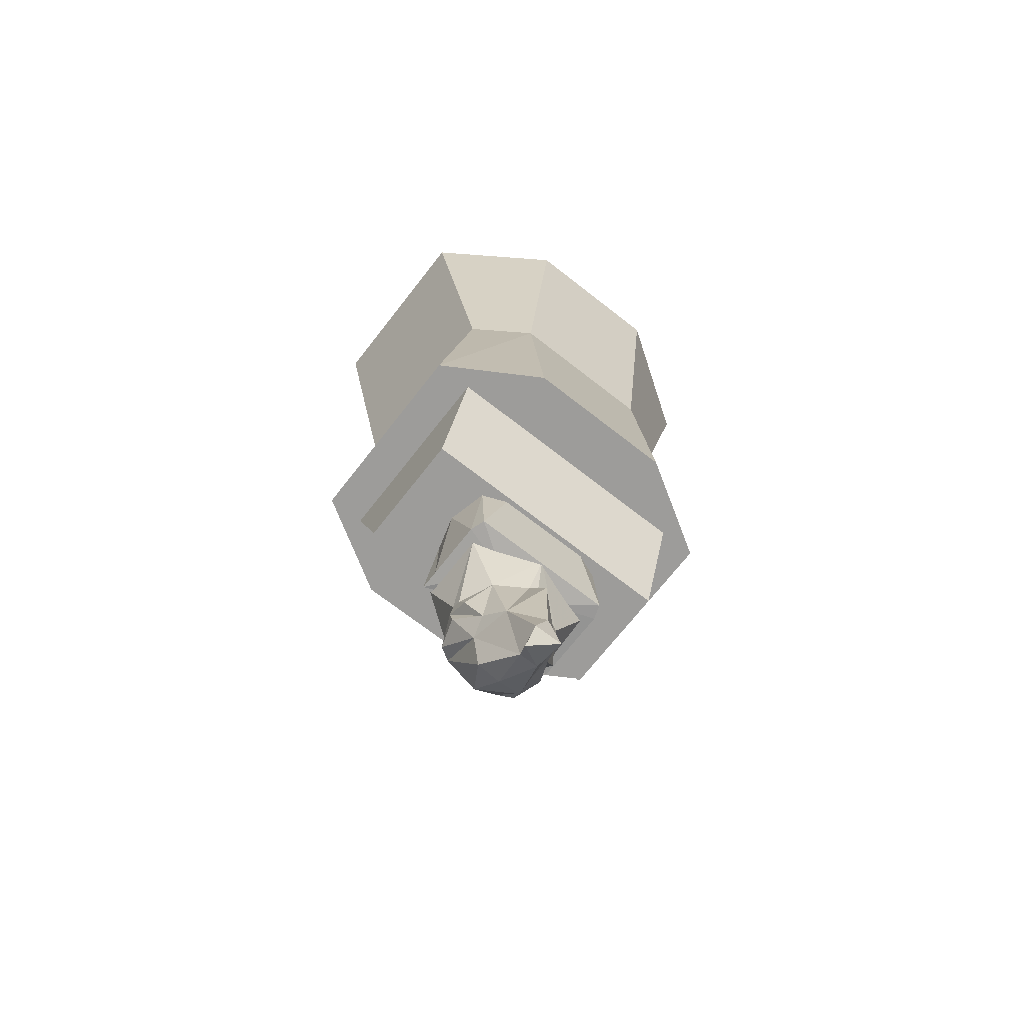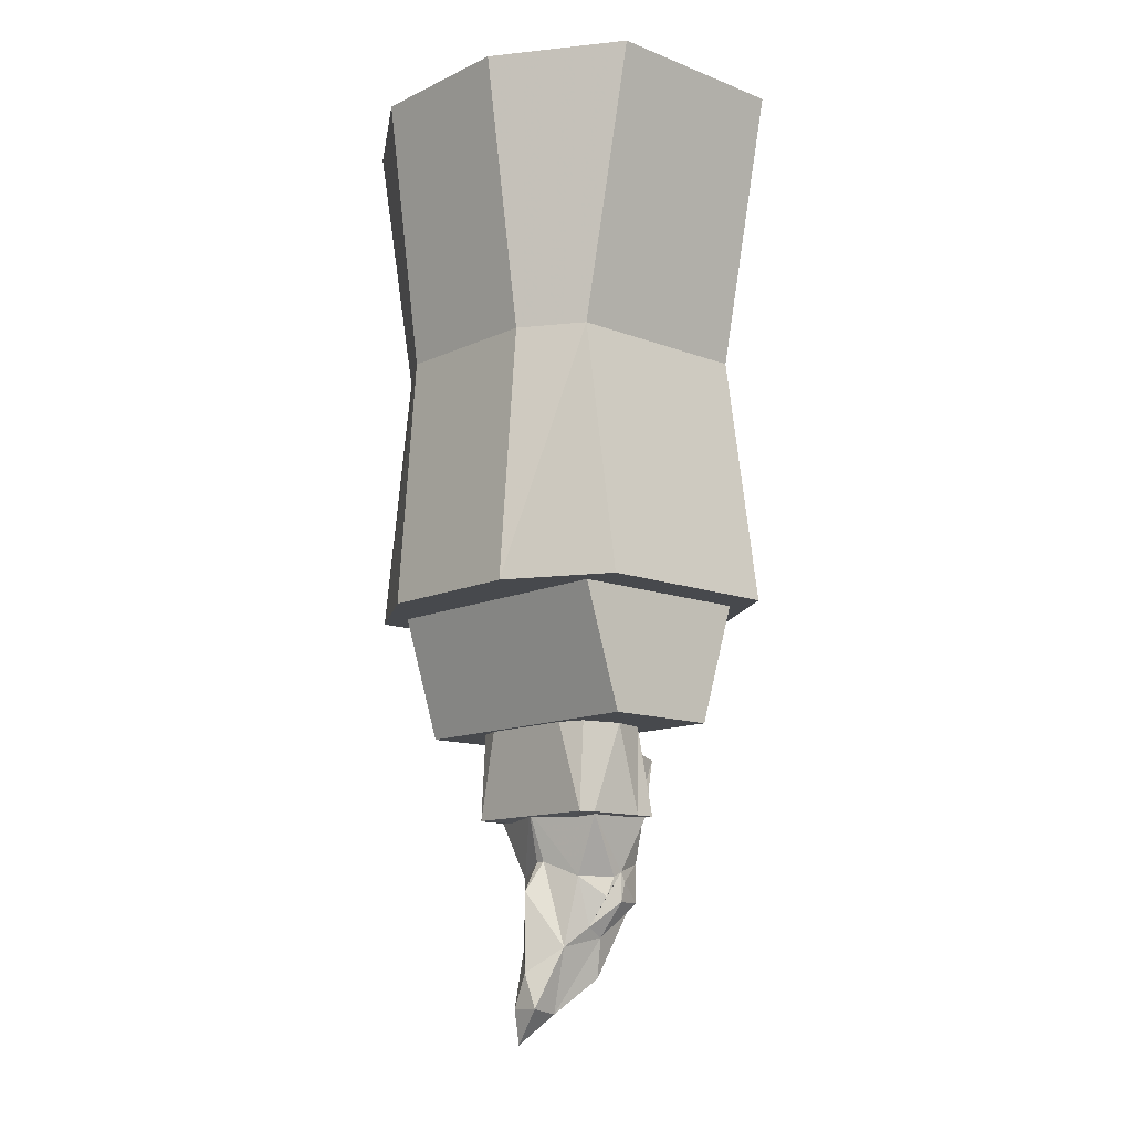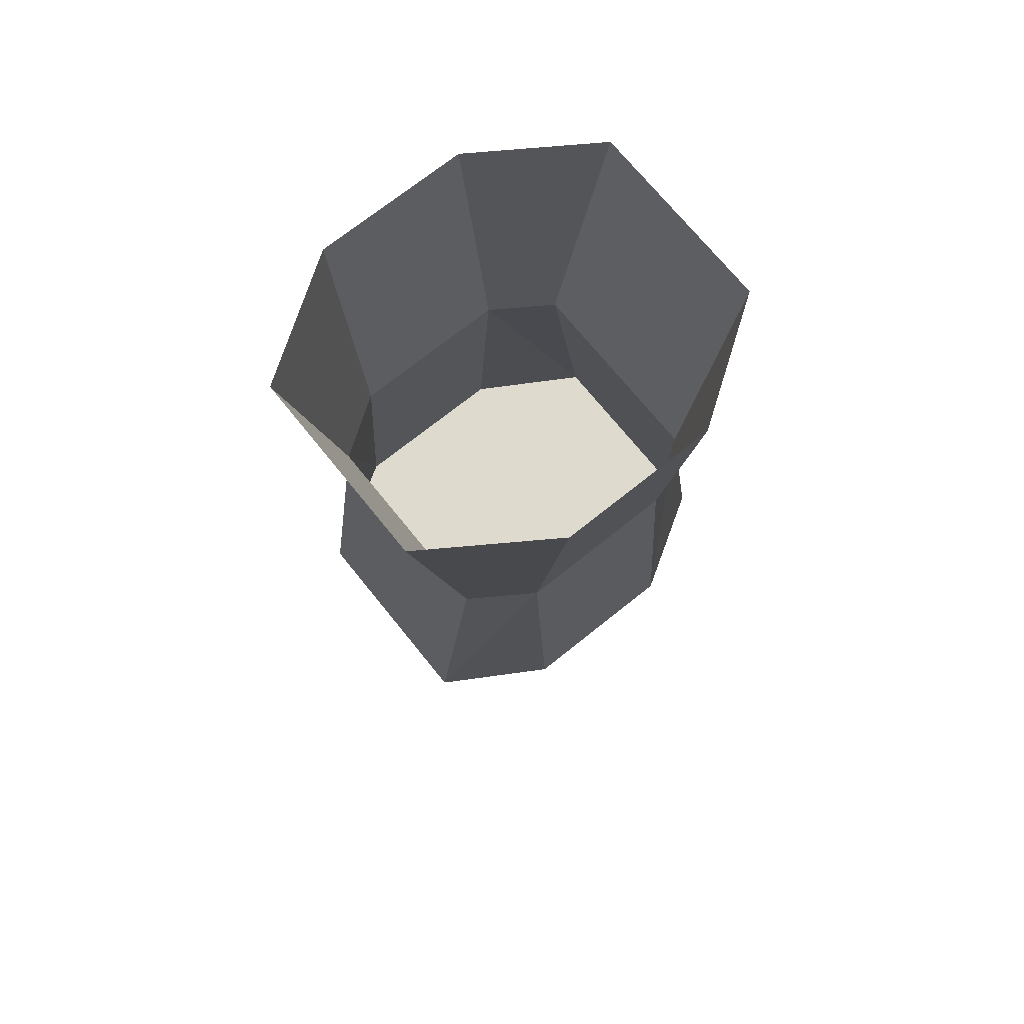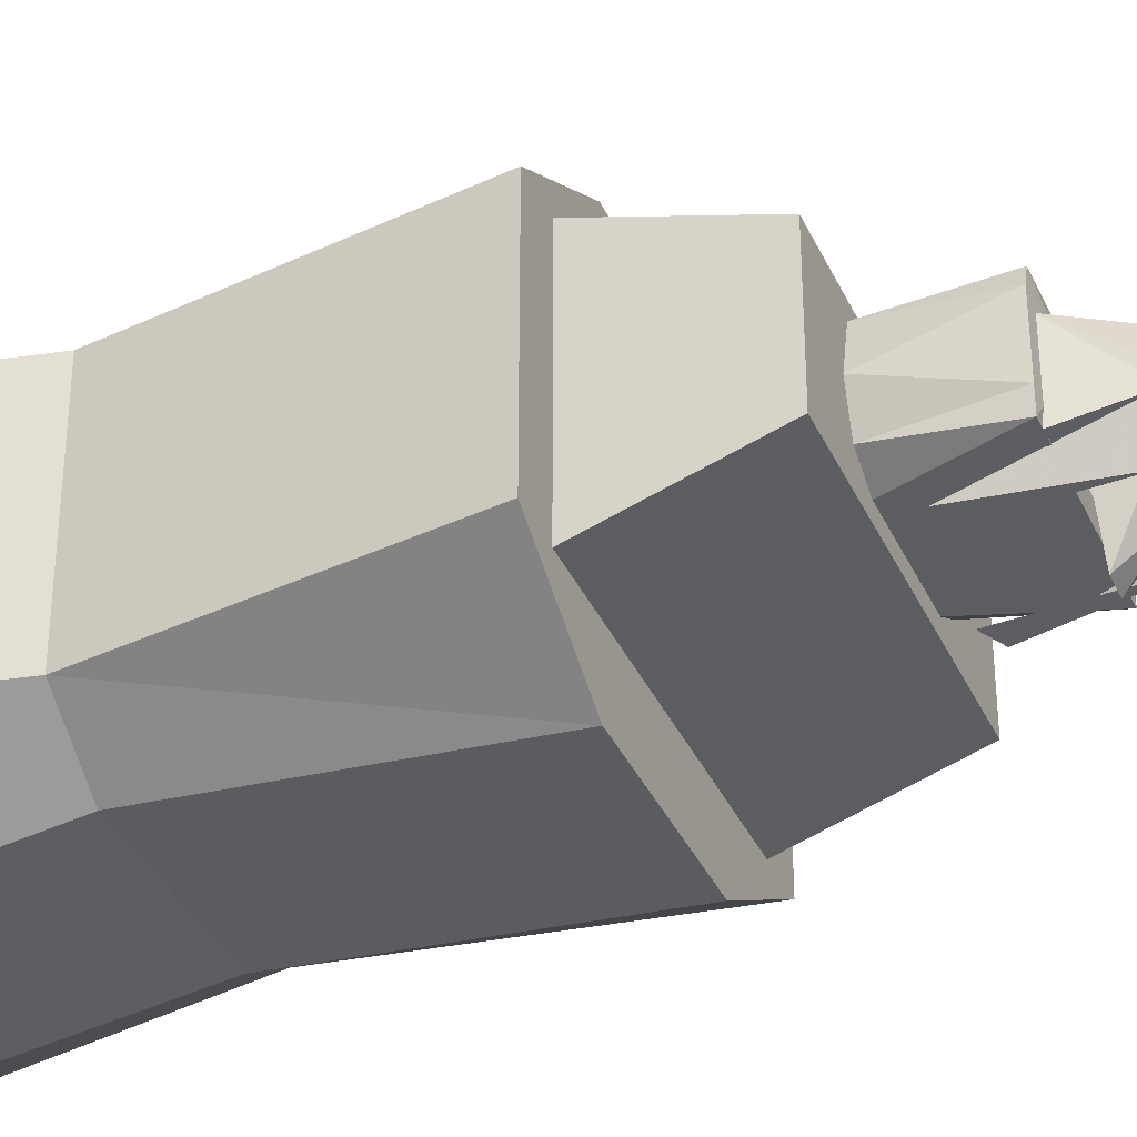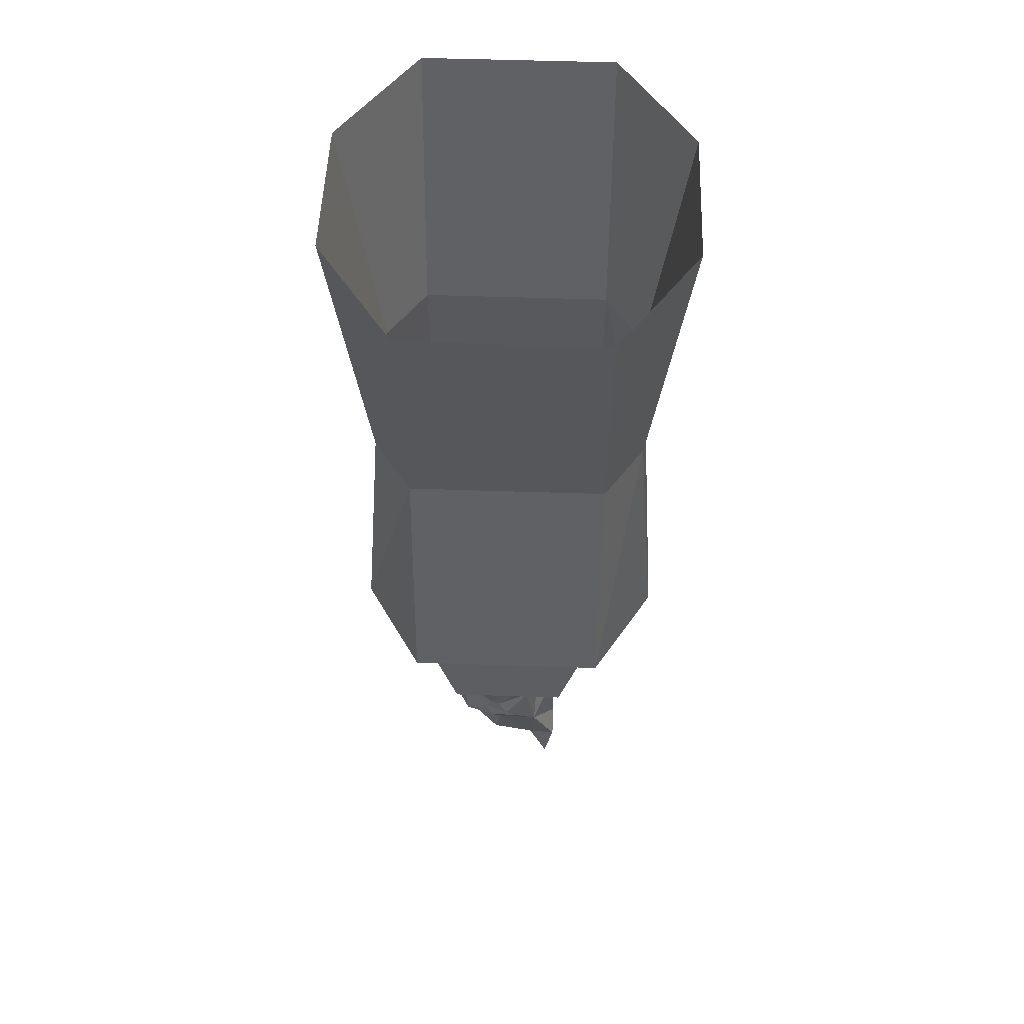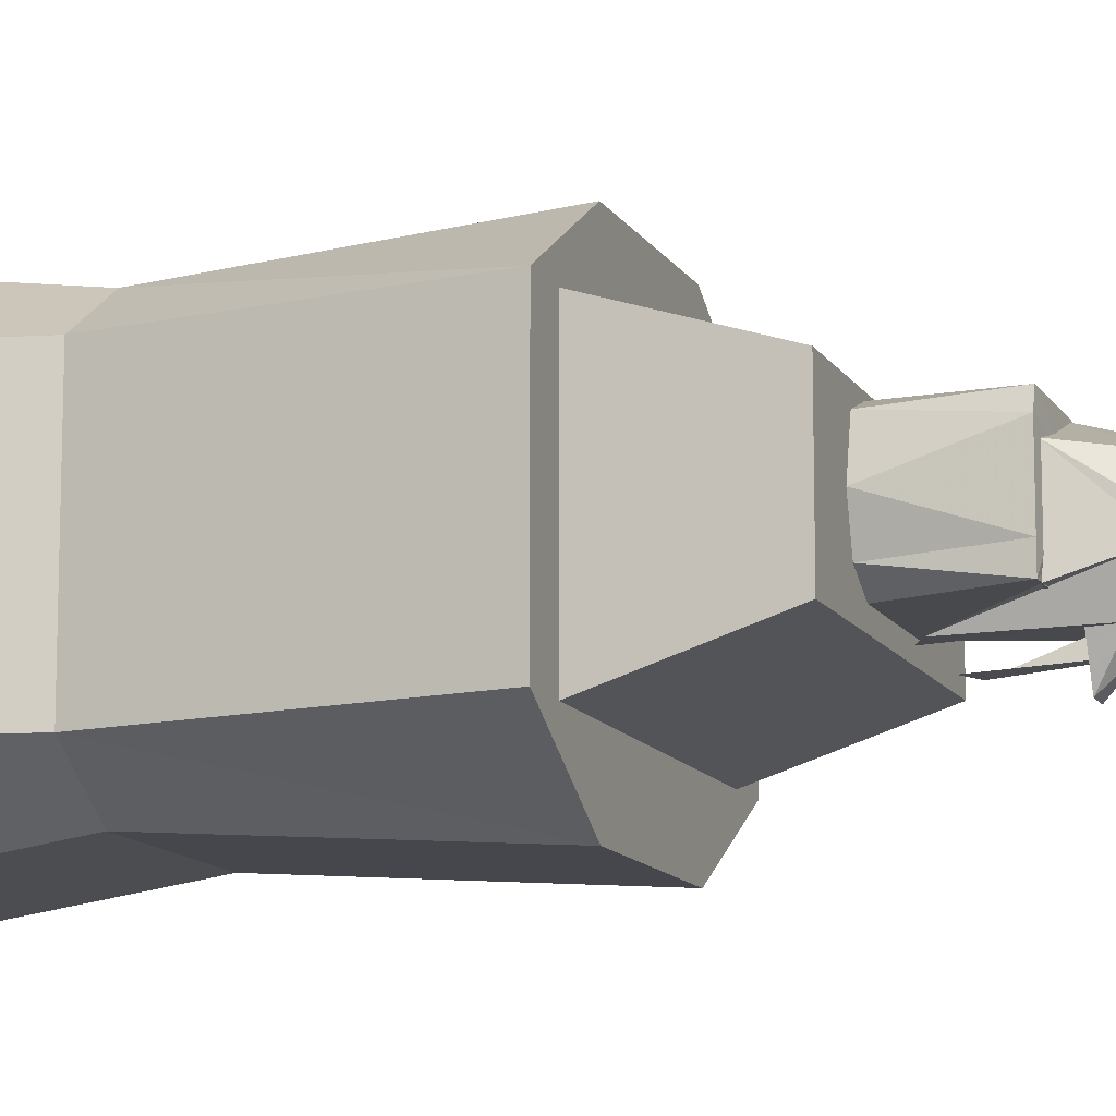
<metadata>
{"format":"obj","ext":"obj","renderer":"f3d","projection":"perspective","resolution":1024,"background":"white","views":[{"elev":-70.2,"azim":-38.0,"up":"+Y"},{"elev":-12.3,"azim":47.7,"up":"+Y"},{"elev":71.2,"azim":141.2,"up":"+Y"},{"elev":-37.0,"azim":-67.5,"up":"+Z"},{"elev":51.5,"azim":-87.9,"up":"+Y"},{"elev":-12.1,"azim":-70.5,"up":"+Z"}]}
</metadata>
<code>
v -0.125 -0.4375 -0.1875
v 0.125 -0.4375 -0.1875
v 0.125 -0.8438 -0.2188
v -0.125 -0.8438 -0.2188
v -0.2188 -0.4375 -0.125
v -0.3125 0 -0.125
v -0.125 0 -0.25
v 0.125 0 -0.25
v 0.2188 -0.4375 -0.125
v 0.2812 -0.8438 -0.125
v 0.2812 -0.8438 0.1875
v 0.125 -0.8438 0.2812
v -0.125 -0.8438 0.2812
v -0.2812 -0.8438 0.1875
v -0.2812 -0.8438 -0.125
v -0.2188 -0.4375 0.1875
v -0.3125 0 0.1875
v 0.2188 -0.4375 0.1875
v 0.125 -0.4375 0.25
v -0.125 -0.4375 0.25
v 0.3125 0 -0.125
v 0.3125 0 0.1875
v 0.125 0 0.3125
v -0.125 0 0.3125
v -0.2188 -1.039 0.125
v 0.2188 -1.039 0.125
v 0.2188 -0.8438 0.1875
v -0.2188 -0.8438 0.1875
v -0.2188 -1.039 -0.0625
v 0.2188 -1.039 -0.0625
v 0.2188 -0.8438 -0.125
v -0.2188 -0.8438 -0.125
v 0.1484 -0.9844 -0.07031
v 0.007812 -0.9688 -0.07812
v 0.007812 -0.9062 -0.1016
v 0.1484 -0.8906 -0.1016
v -0.1328 -0.8906 -0.1016
v -0.1328 -0.9844 -0.07031
v 0.04688 -1.18 -0.007812
v -0.04688 -1.18 -0.007812
v 0 -1.18 -0.03906
v 0.125 -1.18 -0.03906
v 0.04688 -1.188 0.0625
v 0.125 -1.18 -0.007812
v 0.125 -1.18 0.08594
v 0.1172 -1.18 0.1094
v 0 -1.18 0.1094
v -0.04688 -1.188 0.0625
v -0.1172 -1.18 0.1094
v -0.125 -1.18 0.08594
v -0.125 -1.18 -0.007812
v -0.125 -1.18 -0.03906
v -0.07812 -1.039 -0.03906
v 0.07812 -1.039 -0.03906
v 0.1172 -1.039 -0.01562
v 0.1328 -1.039 0.03906
v 0.1172 -1.039 0.1016
v 0.07812 -1.039 0.1172
v -0.07812 -1.039 0.1172
v -0.1172 -1.039 0.1016
v -0.1328 -1.039 0.03906
v -0.1172 -1.039 -0.01562
v -0.03906 -1.242 -0.03125
v 0 -1.242 -0.0625
v 0 -1.273 -0.05469
v -0.007812 -1.273 -0.05469
v -0.07031 -1.273 0
v -0.05469 -1.195 -0.03125
v -0.01562 -1.195 -0.1094
v 0 -1.242 -0.05469
v 0.03906 -1.242 -0.03125
v 0.007812 -1.273 -0.05469
v 0.07031 -1.273 0
v 0.03125 -1.289 -0.05469
v 0 -1.305 -0.05469
v 0 -1.273 -0.07812
v -0.03125 -1.289 -0.05469
v -0.04688 -1.305 -0.05469
v -0.03125 -1.297 -0.05469
v -0.02344 -1.312 -0.05469
v -0.01562 -1.32 -0.05469
v 0.01562 -1.195 -0.1094
v 0.05469 -1.195 -0.03125
v 0.05469 -1.273 0
v 0.07031 -1.273 0.007812
v 0.07031 -1.211 0
v -0.07031 -1.273 0.007812
v -0.07031 -1.211 0
v 0.03125 -1.297 -0.05469
v 0.04688 -1.305 -0.05469
v 0.02344 -1.312 -0.05469
v 0.01562 -1.32 -0.05469
v -0.08594 -1.281 -0.01562
v -0.08594 -1.312 -0.007812
v -0.0625 -1.352 0.03906
v -0.08594 -1.305 0.02344
v -0.08594 -1.273 0.007812
v -0.08594 -1.266 -0.007812
v -0.0625 -1.25 -0.0625
v -0.07031 -1.312 -0.05469
v -0.05469 -1.367 0.007812
v -0.04688 -1.383 0.07812
v -0.0625 -1.273 0.0625
v -0.1094 -1.18 0.07031
v -0.1094 -1.18 0.007812
v -0.1094 -1.18 -0.03906
v -0.09375 -1.086 -0.07031
v -0.0625 -1.07 -0.07031
v 0.08594 -1.266 -0.007812
v 0.08594 -1.273 0.007812
v 0.08594 -1.305 0.02344
v 0.0625 -1.352 0.03906
v 0.08594 -1.312 -0.007812
v 0.08594 -1.281 -0.01562
v 0.0625 -1.25 -0.0625
v 0.09375 -1.086 -0.07031
v 0.1094 -1.18 -0.03906
v 0.1094 -1.18 0.007812
v 0.1094 -1.18 0.07031
v 0.0625 -1.273 0.0625
v 0.04688 -1.383 0.07812
v 0.05469 -1.367 0.007812
v 0.07031 -1.312 -0.05469
v 0.04688 -1.305 -0.07031
v 0.03906 -1.43 0
v 0 -1.359 -0.0625
v 0 -1.32 -0.07031
v -0.04688 -1.305 -0.07031
v -0.03906 -1.43 0
v 0 -1.172 0.1094
v 0.007812 -1.25 0.08594
v -0.007812 -1.25 0.08594
v 0 -1.297 0.1172
v 0 -1.422 0.1172
v 0.02344 -1.477 0.1172
v 0.01562 -1.484 0.07031
v 0 -1.438 0
v -0.01562 -1.484 0.07031
v -0.02344 -1.477 0.1172
v -0.03125 -1.531 0.1016
v 0 -1.484 0.07031
v 0.0625 -1.07 -0.07031
f 1 2 3
f 1 3 4
f 1 4 5
f 1 5 6
f 1 6 7
f 1 7 2
f 2 7 8
f 2 8 9
f 2 9 10
f 2 10 3
f 3 10 4
f 4 10 11
f 4 11 12
f 4 12 13
f 4 13 14
f 4 14 15
f 4 15 5
f 5 15 16
f 5 16 17
f 5 17 6
f 9 18 11
f 9 11 10
f 18 19 12
f 18 12 11
f 19 20 13
f 19 13 12
f 20 16 14
f 20 14 13
f 16 15 14
f 8 21 9
f 9 21 18
f 18 21 22
f 18 22 19
f 19 22 23
f 19 23 20
f 20 23 24
f 20 24 16
f 16 24 17
f 25 26 27
f 25 27 28
f 25 28 29
f 25 29 26
f 26 29 30
f 26 30 31
f 26 31 27
f 30 29 32
f 30 32 31
f 29 28 32
f 39 40 41
f 39 41 42
f 39 42 43
f 43 42 44
f 43 44 45
f 43 45 46
f 43 46 47
f 43 47 48
f 48 47 49
f 48 49 50
f 48 50 51
f 48 51 52
f 48 52 40
f 40 52 41
f 41 52 53
f 41 53 54
f 41 54 42
f 42 54 55
f 42 55 44
f 44 55 56
f 44 56 45
f 45 56 57
f 45 57 46
f 46 57 58
f 46 58 47
f 47 58 59
f 47 59 49
f 49 59 60
f 49 60 50
f 50 60 61
f 50 61 51
f 51 61 62
f 51 62 52
f 52 62 53
f 63 64 65
f 63 65 66
f 63 66 67
f 63 67 68
f 63 68 69
f 63 69 64
f 63 64 70
f 63 70 64
f 64 70 71
f 64 71 65
f 65 71 72
f 72 71 73
f 72 73 74
f 72 74 75
f 72 75 76
f 76 75 66
f 66 75 77
f 66 77 67
f 67 77 78
f 78 77 79
f 78 79 75
f 78 75 80
f 78 80 81
f 81 80 75
f 71 70 64
f 71 64 82
f 71 82 83
f 71 83 84
f 84 83 85
f 85 83 86
f 64 69 82
f 67 87 88
f 67 88 68
f 89 90 91
f 89 91 75
f 89 75 74
f 89 74 90
f 90 74 73
f 92 91 90
f 91 92 75
f 77 75 79
f 93 94 95
f 93 95 96
f 93 96 97
f 93 97 98
f 93 98 99
f 93 99 100
f 93 100 94
f 94 100 101
f 94 101 95
f 95 101 102
f 95 102 103
f 95 103 96
f 96 103 97
f 97 103 104
f 97 104 98
f 98 104 105
f 98 105 106
f 98 106 107
f 98 107 99
f 99 107 108
f 109 110 111
f 109 111 112
f 109 112 113
f 109 113 114
f 109 114 115
f 109 115 116
f 109 116 117
f 109 117 118
f 109 118 119
f 109 119 110
f 110 119 120
f 110 120 111
f 111 120 112
f 112 120 121
f 112 121 122
f 112 122 113
f 113 122 123
f 113 123 114
f 114 123 115
f 115 123 124
f 124 123 122
f 124 122 125
f 124 125 126
f 124 126 127
f 127 126 128
f 128 126 129
f 128 129 101
f 128 101 100
f 128 100 99
f 130 131 120
f 130 120 119
f 103 132 130
f 103 130 104
f 132 131 130
f 131 132 133
f 131 133 121
f 131 121 120
f 102 132 103
f 132 102 133
f 133 102 134
f 133 134 121
f 121 134 135
f 121 135 136
f 121 136 122
f 122 136 125
f 125 136 137
f 125 137 126
f 126 137 129
f 129 137 138
f 129 138 101
f 101 138 102
f 102 138 139
f 102 139 134
f 134 139 135
f 135 139 140
f 135 140 136
f 136 140 141
f 136 141 137
f 137 141 138
f 138 141 140
f 138 140 139
f 115 142 116
f 33 34 35
f 33 35 36
f 37 35 34
f 37 34 38

</code>
